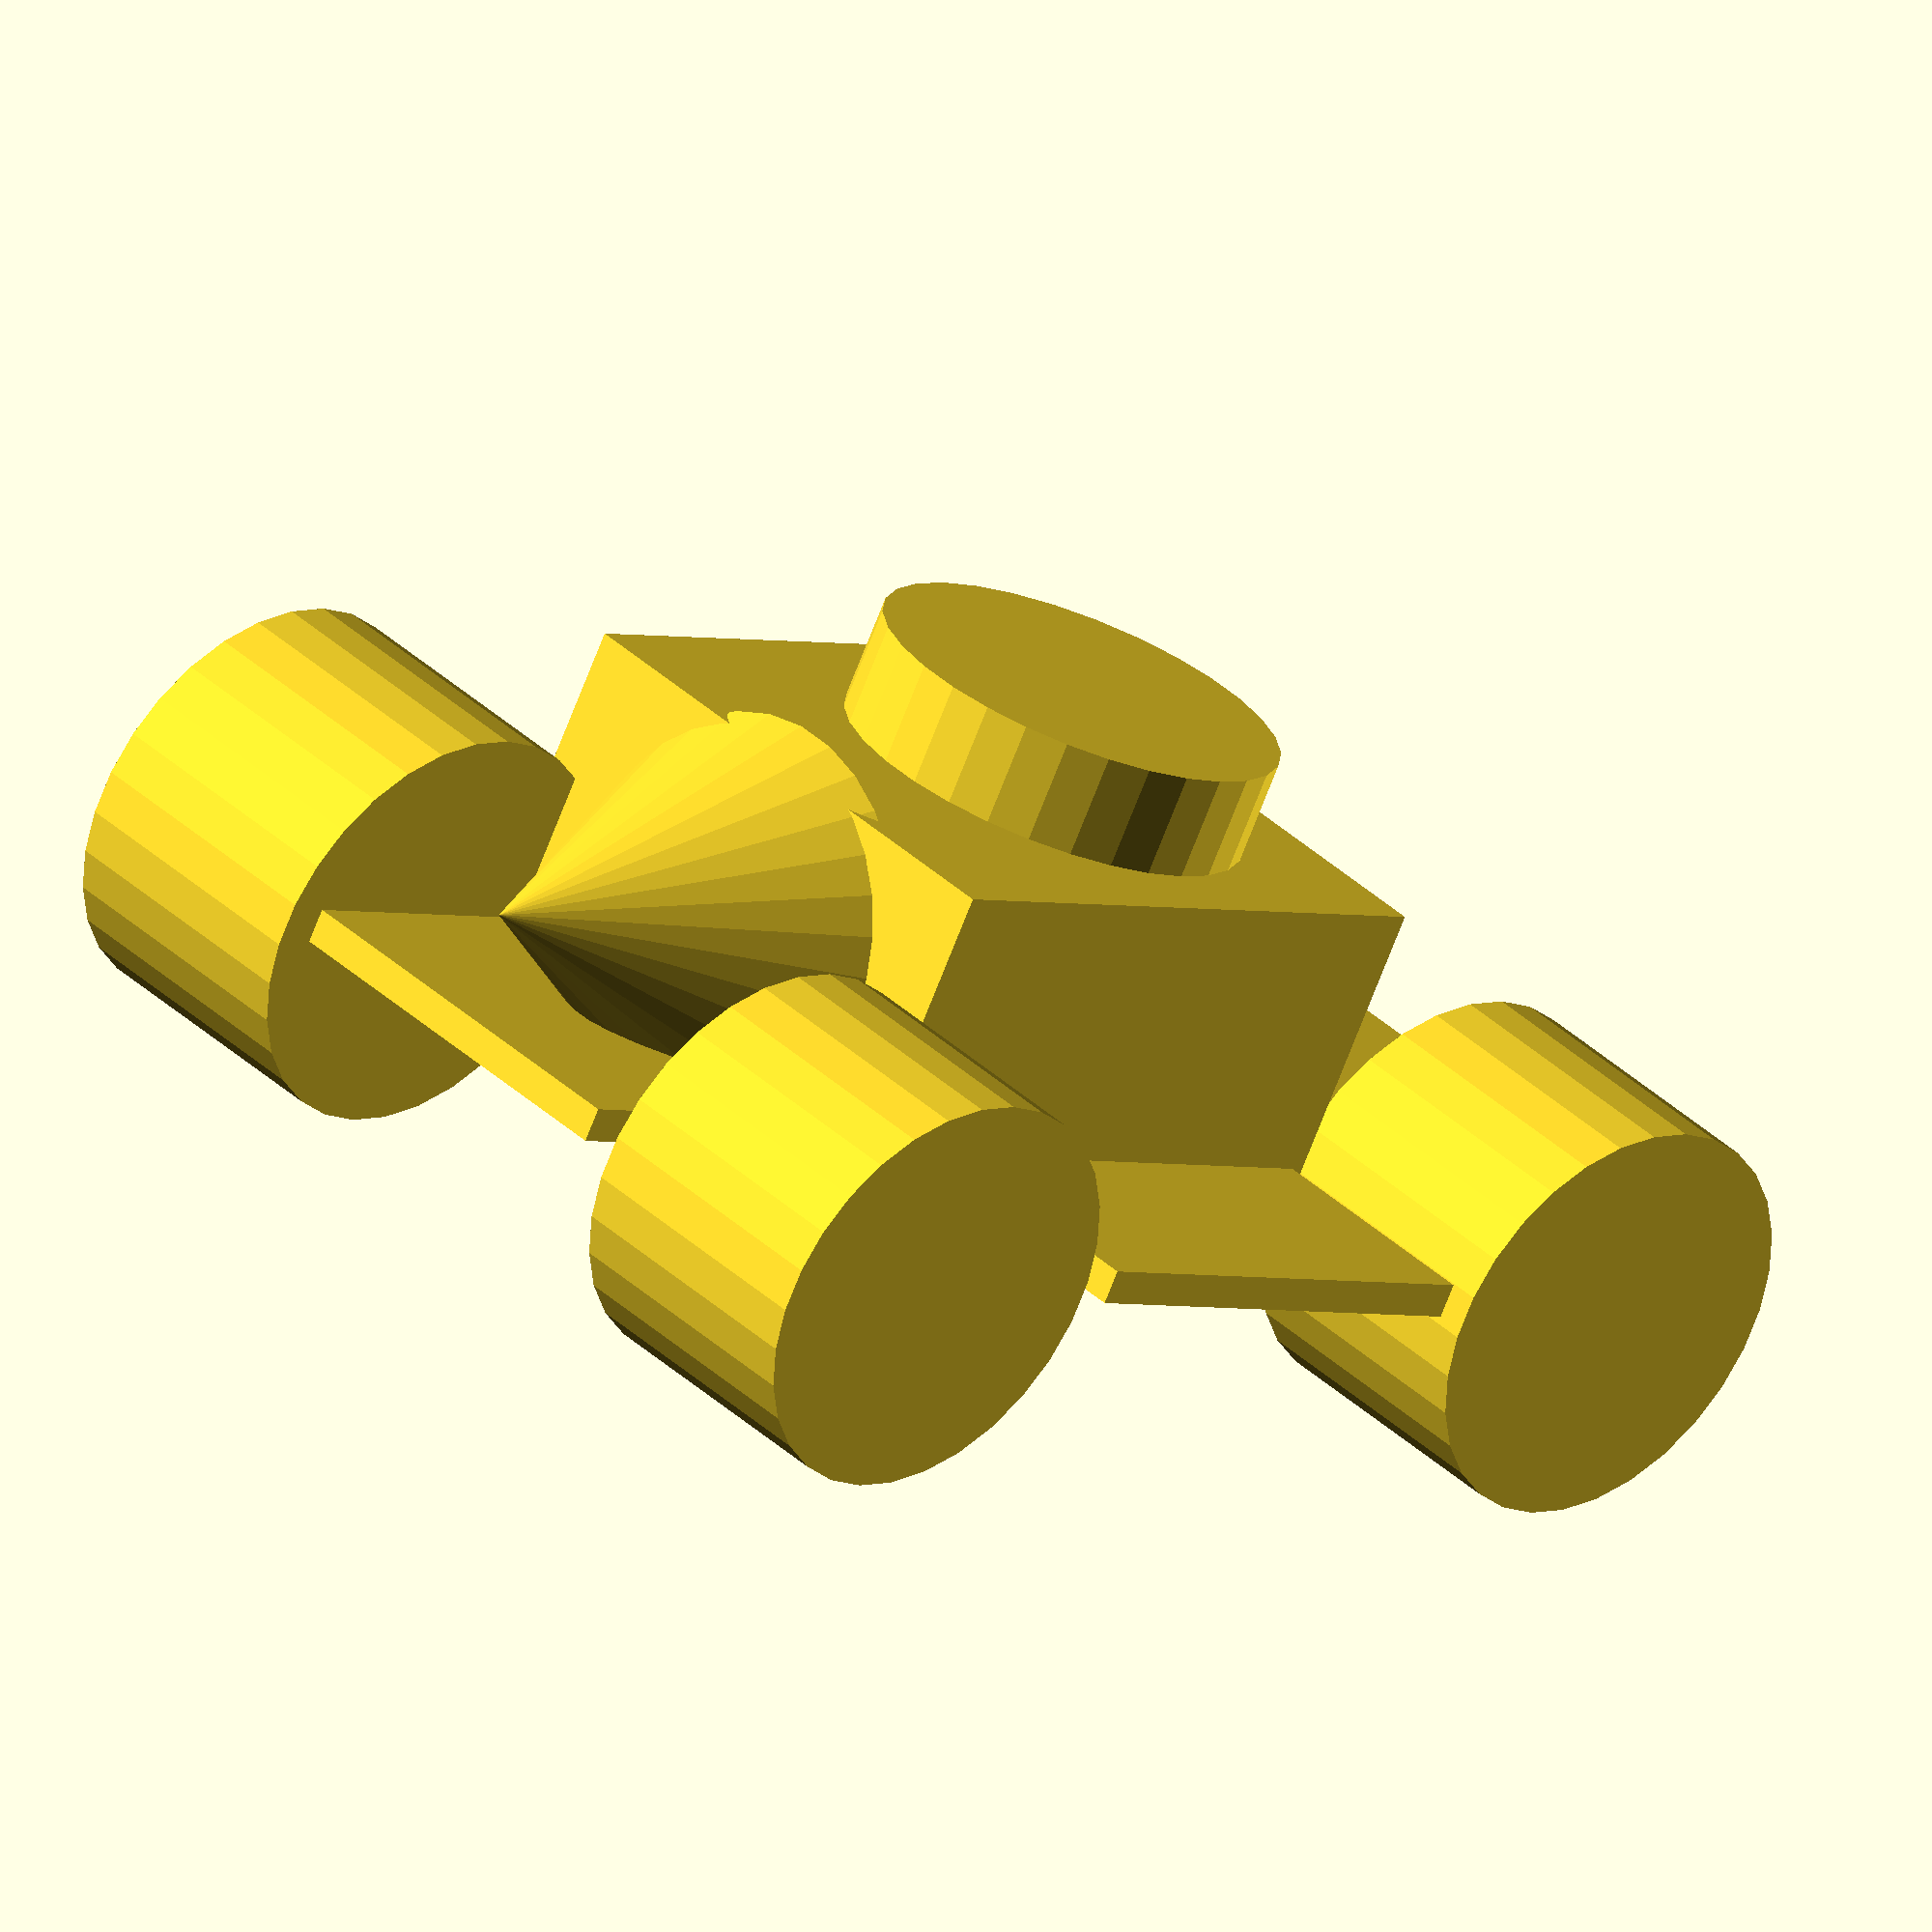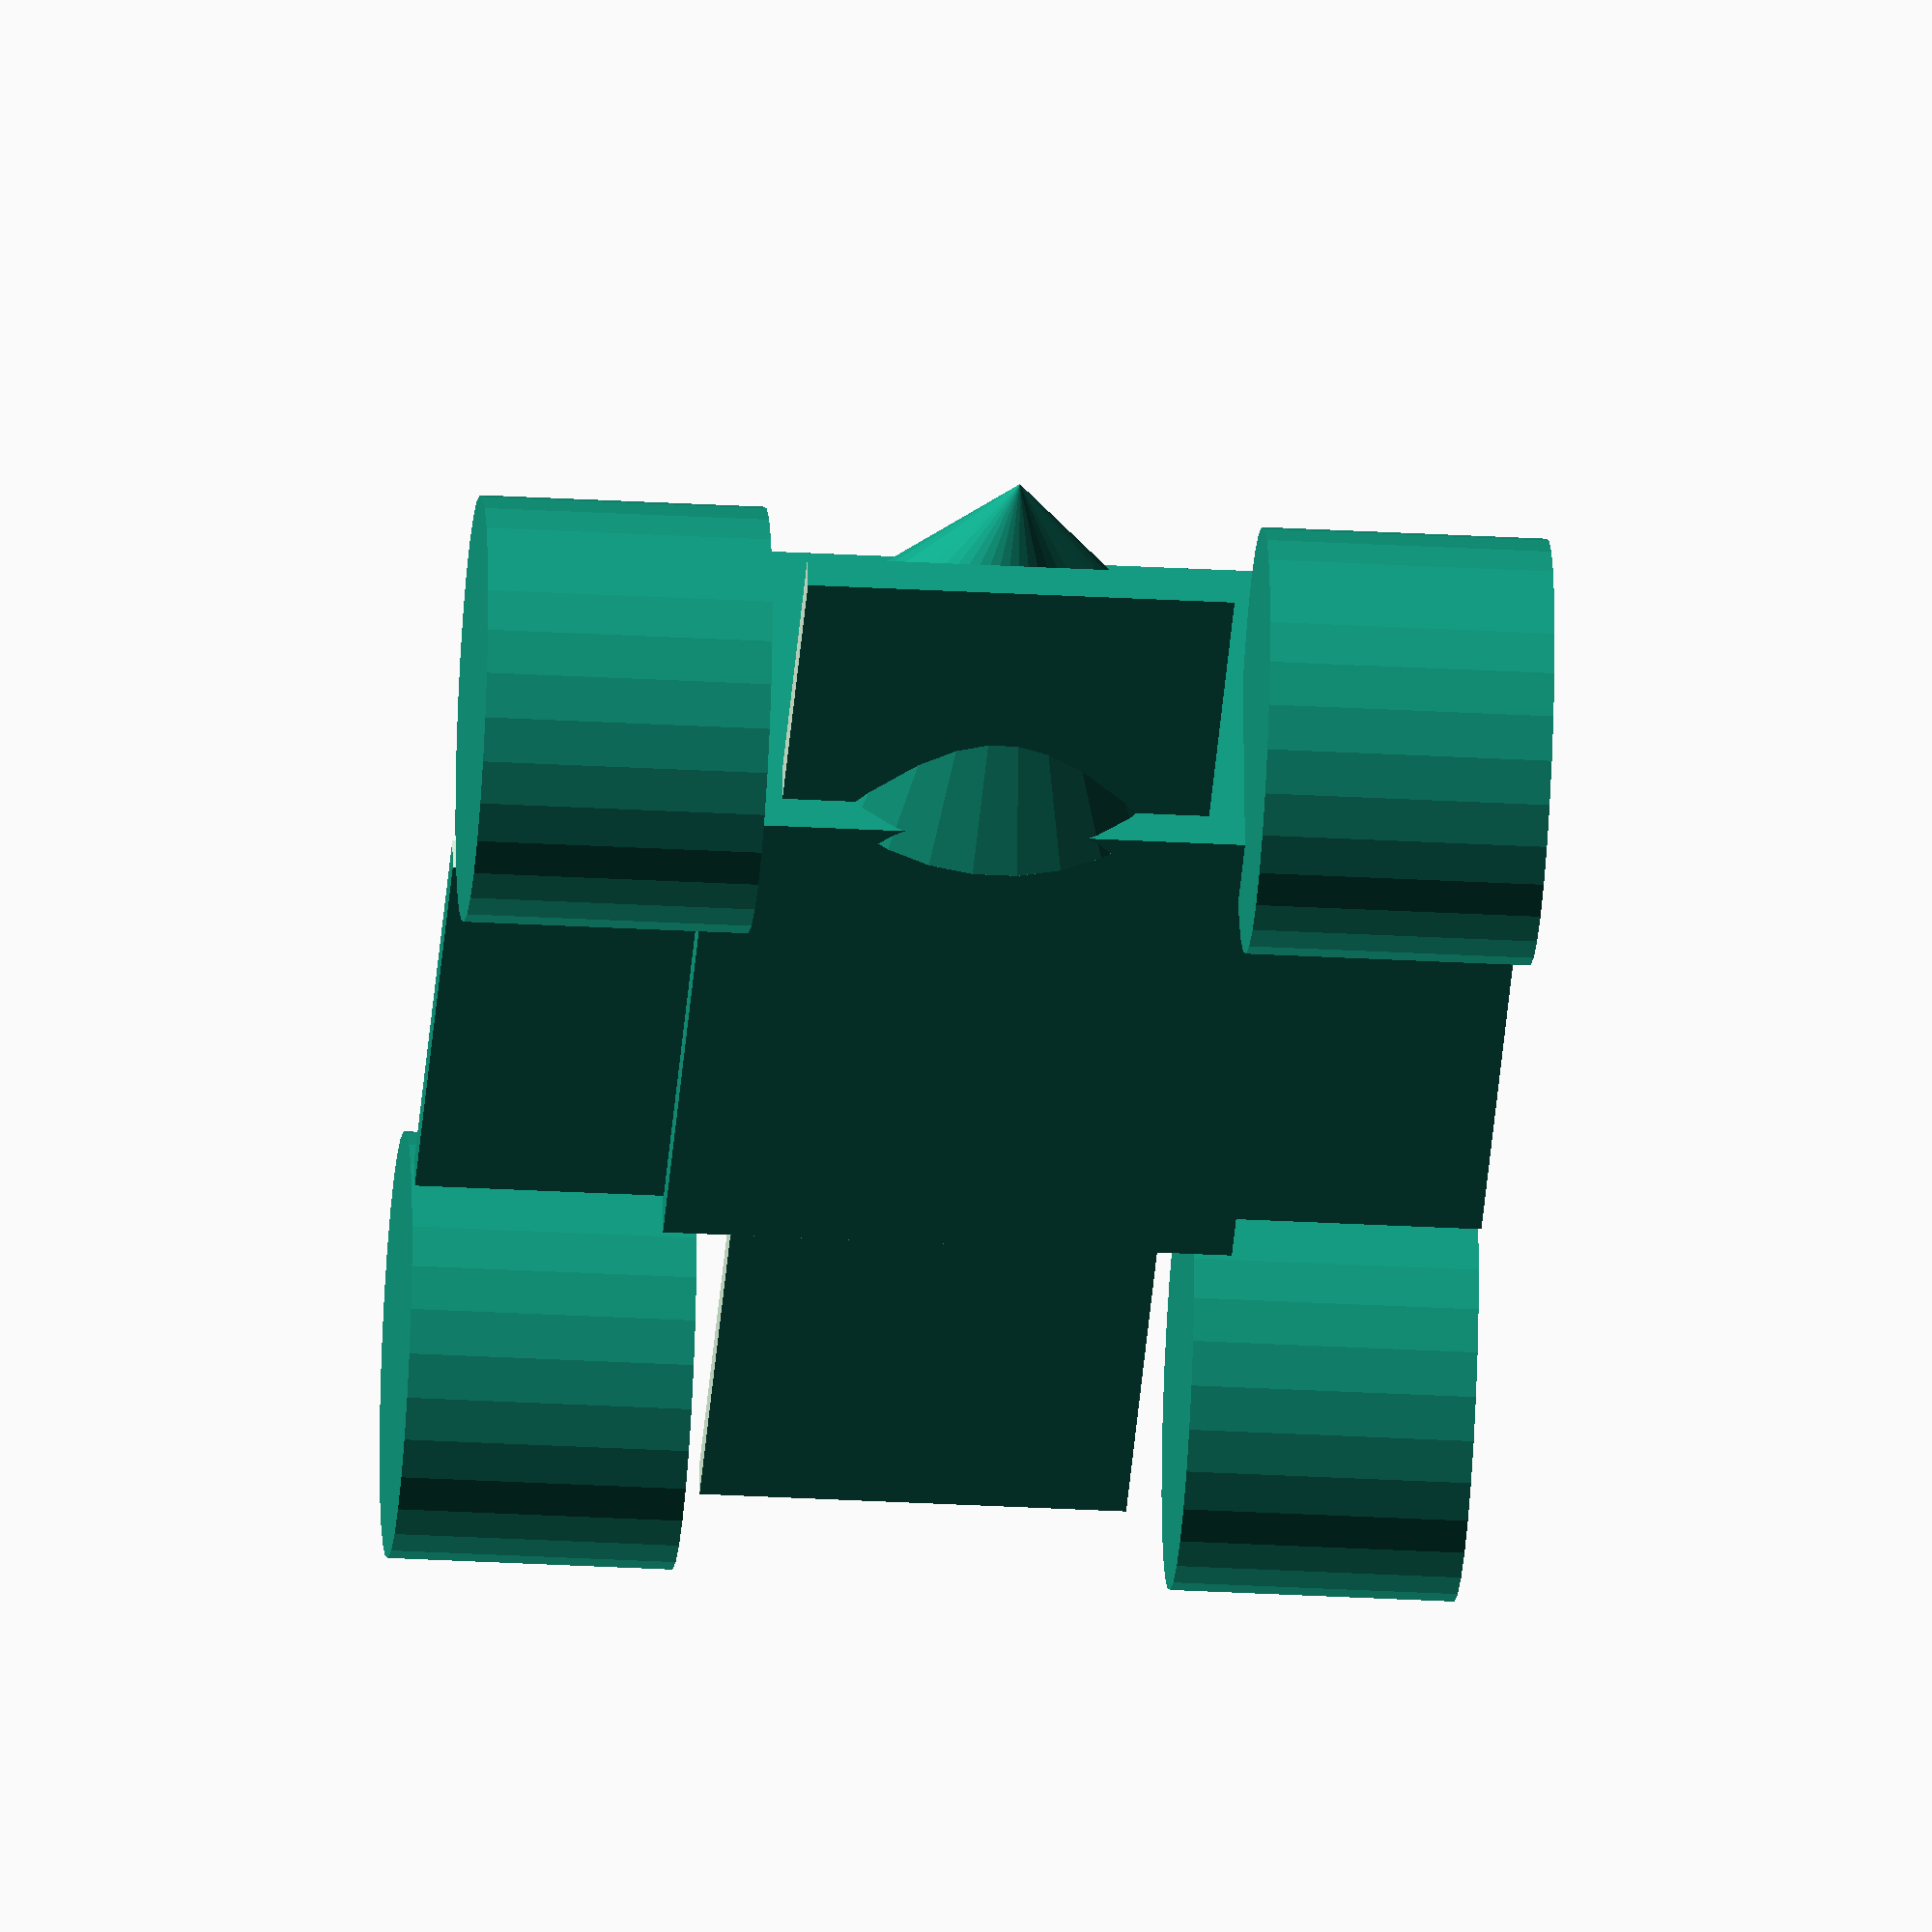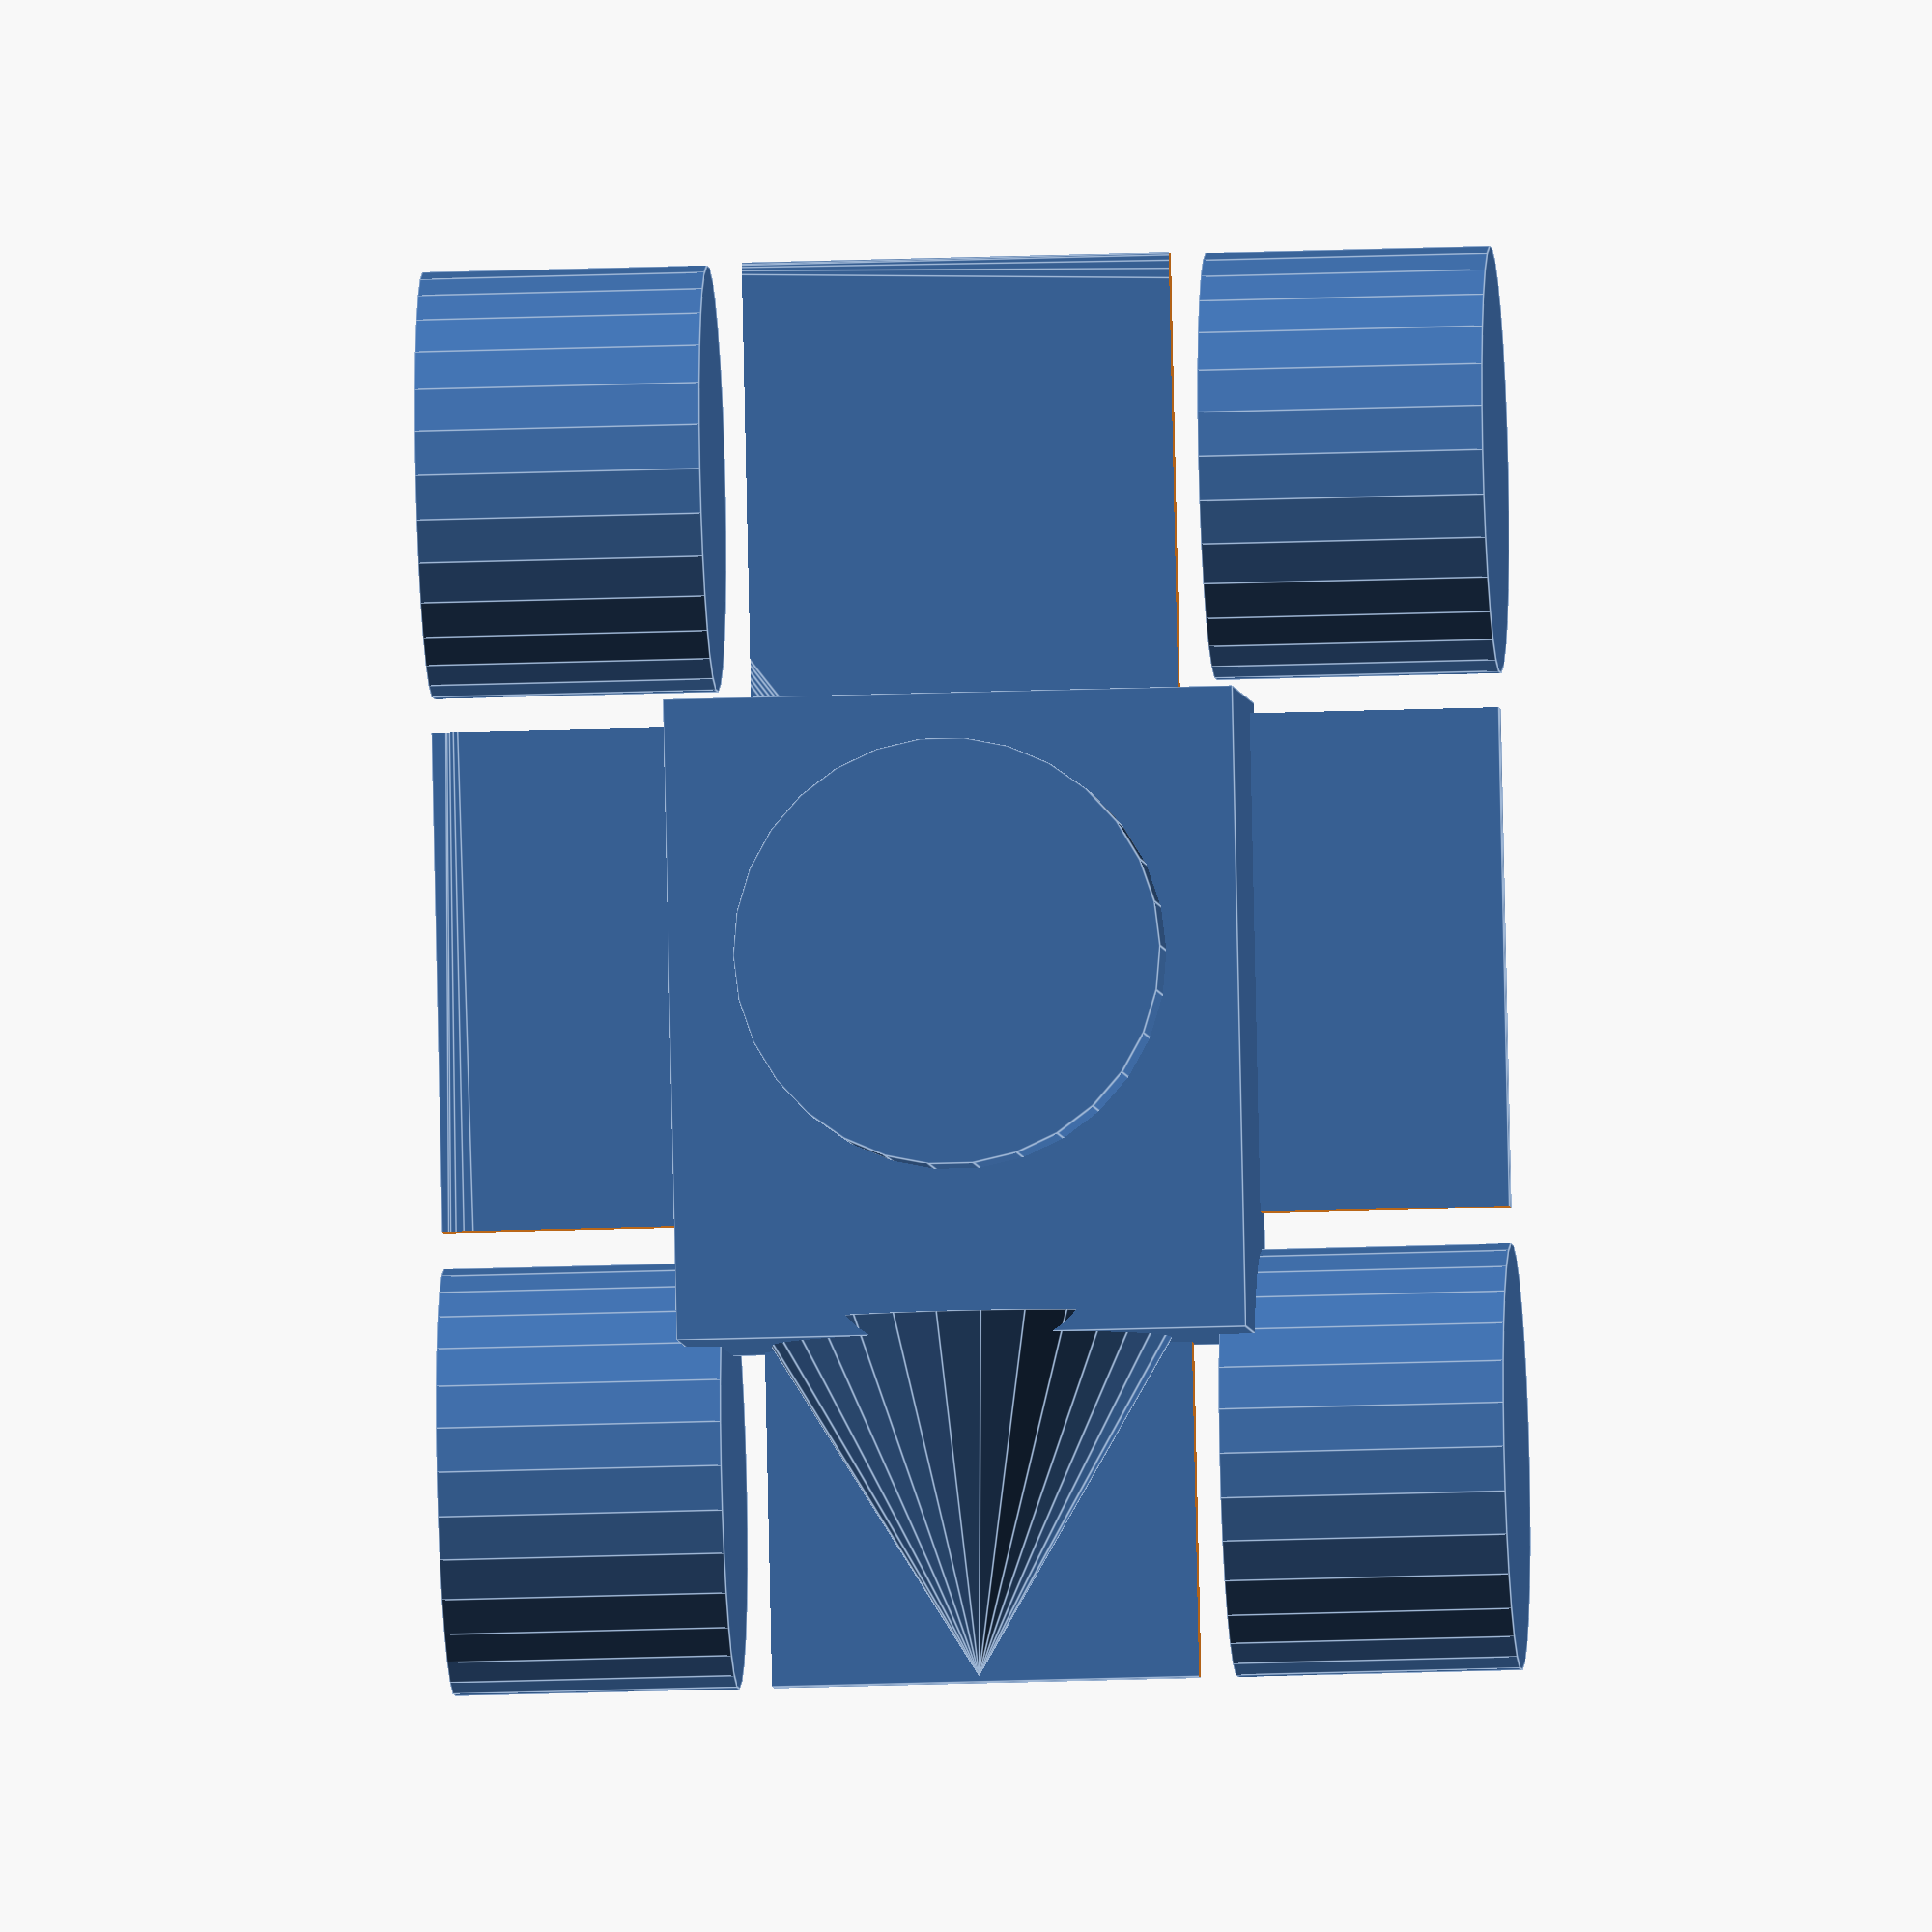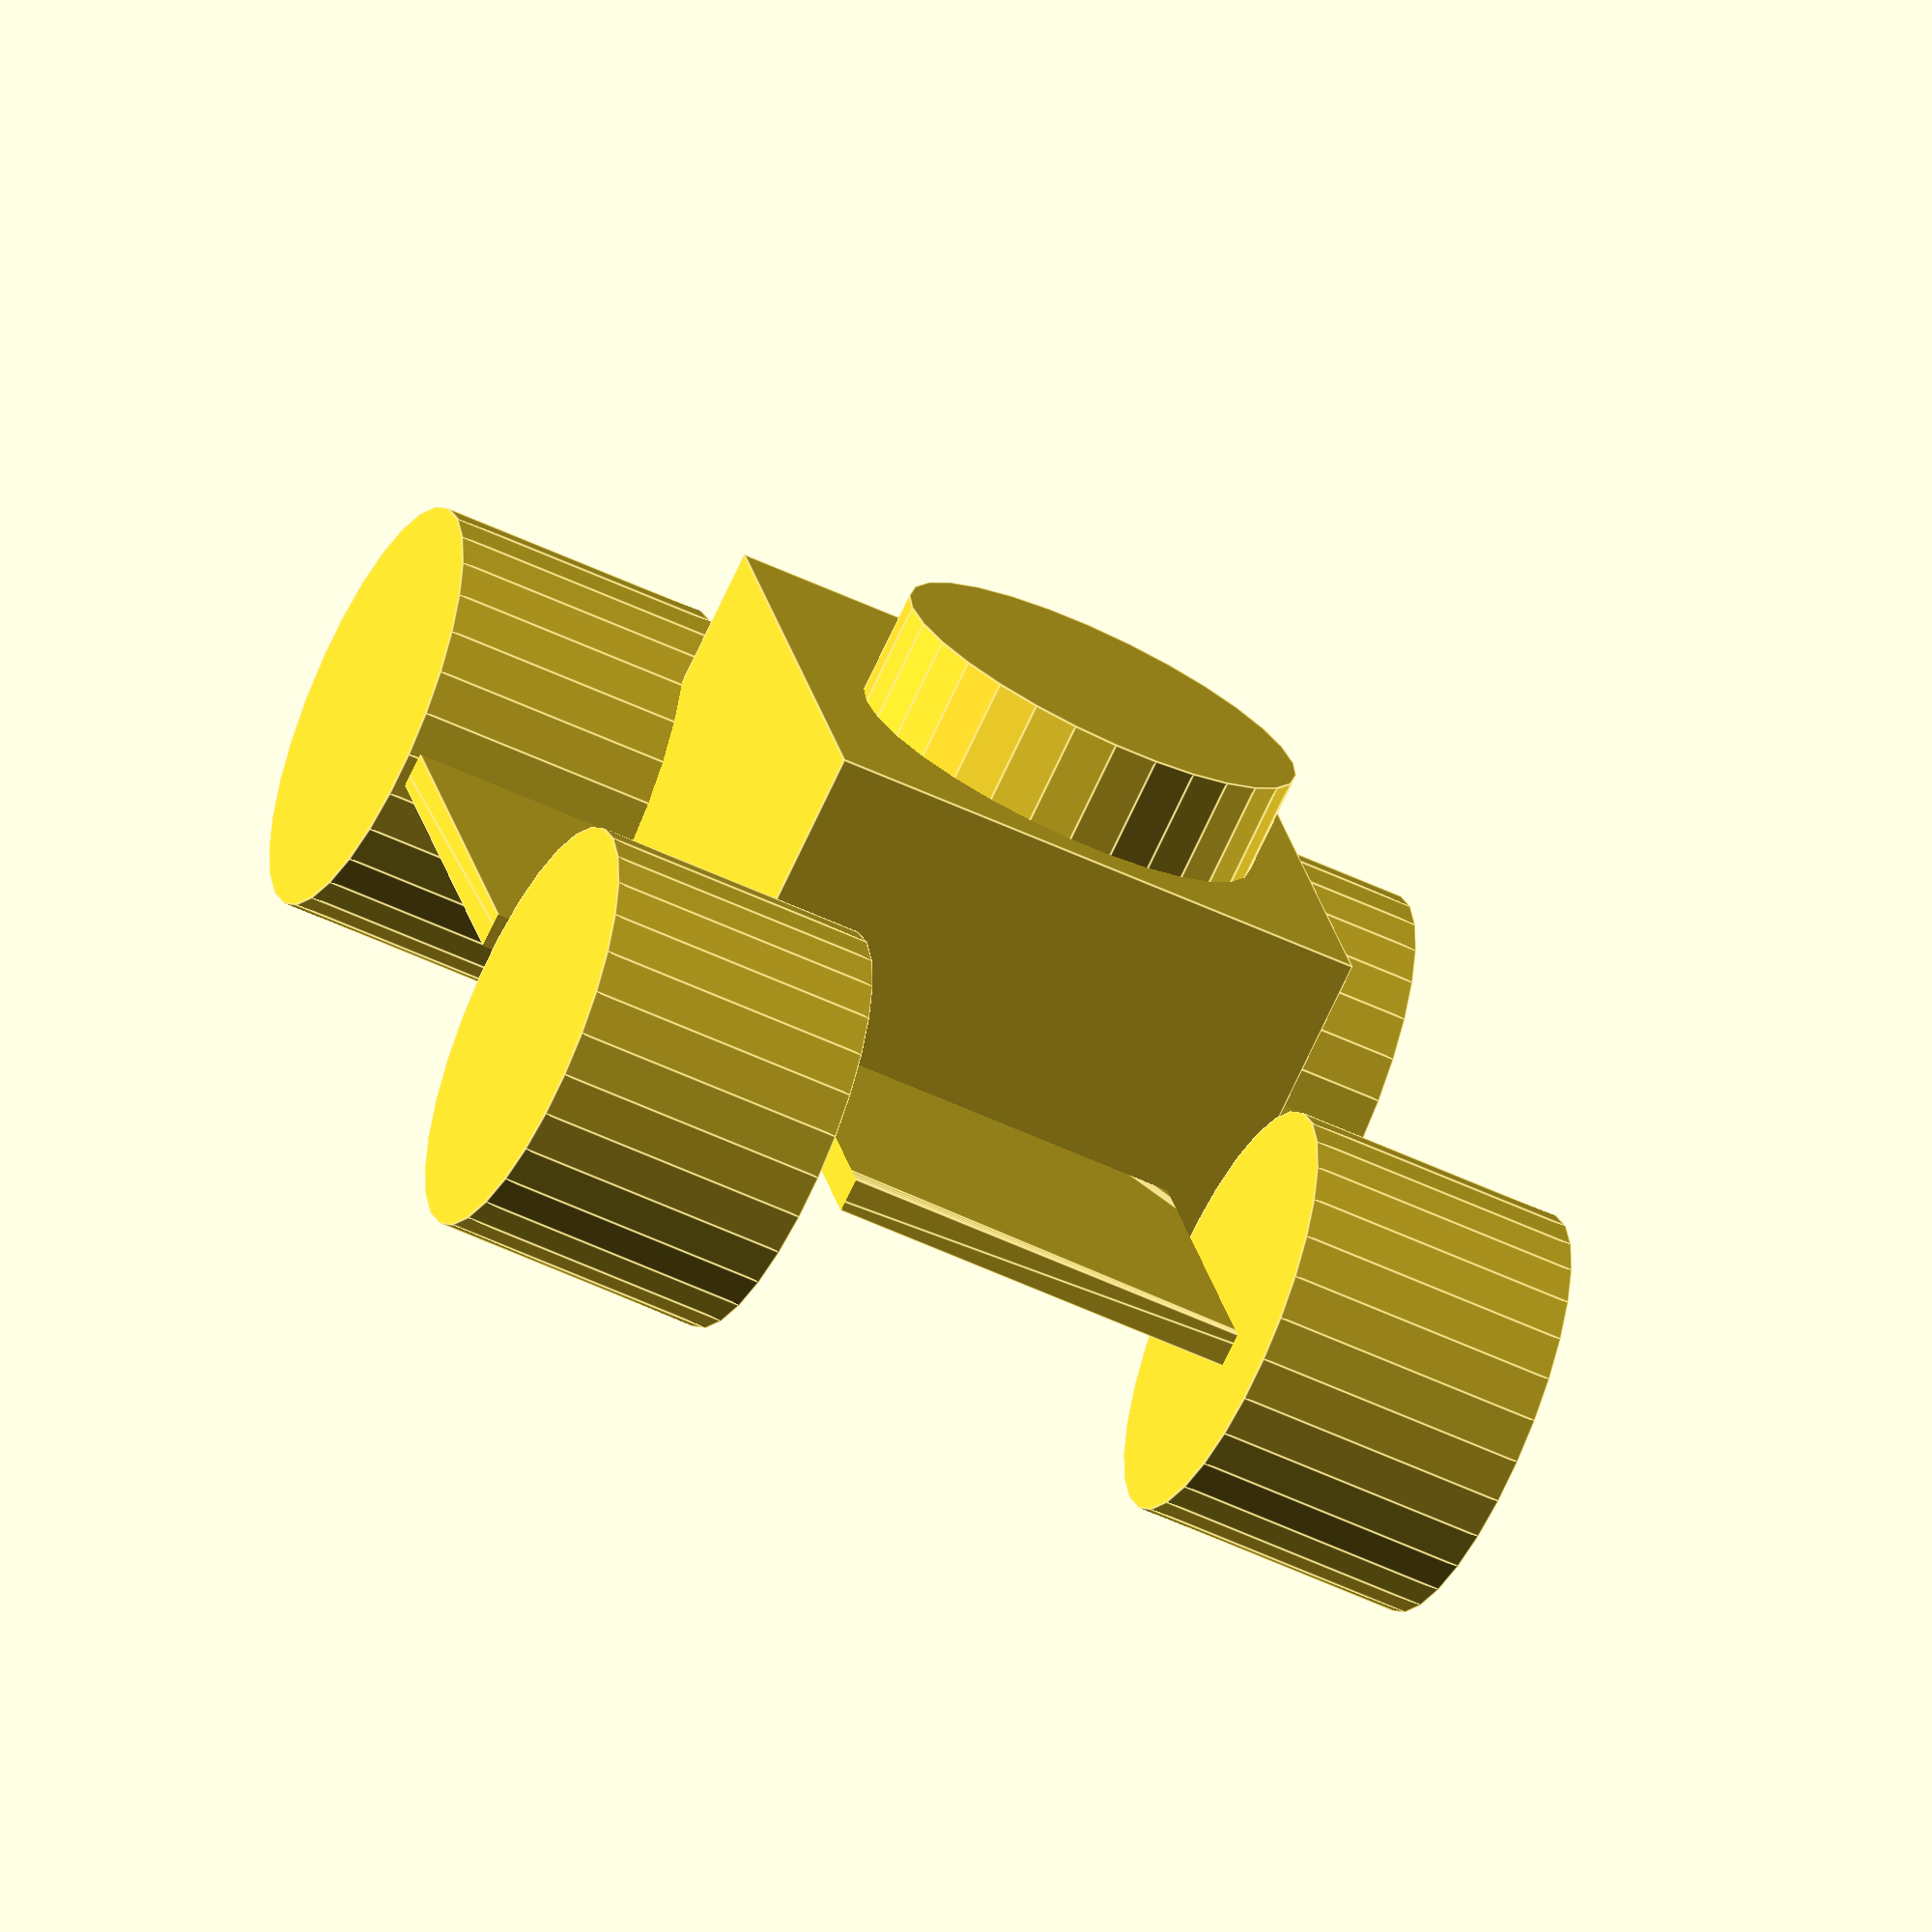
<openscad>

module rounded_board(height, width, depth) {
    x = width / 2 - 5 ;
    y = depth / 2 - 5;
    hull() {
    translate([x, y, height/2]) cylinder(5, 5, height, true);
    translate([-x, y, height/2]) cylinder(5, 5, height, true);
    translate([x, -y, height/2]) cylinder(5, 5, height, true);
    translate([-x, -y, height/2]) cylinder(5, 5, height, true);
    }
}

module boxFR(){
    translate([30, 35, 0] )cube([50, 100, 100]);
}


module wheelFR() {
    translate([35, 70, 30]) rotate([0, 90, 0]) cylinder(40, 30, 30);
}

module robot() {
difference() {
translate([0, 0, 30]) rounded_board(5, 150, 200);
union() {
boxFR(); mirror([1, 0, 0]) boxFR();
mirror([0,1,0]){boxFR(); mirror([1, 0, 0]) boxFR();}
}
}

wheelFR(); mirror([1, 0, 0]) wheelFR();
mirror([0,1,0]){wheelFR(); mirror([1, 0, 0]) wheelFR();}

translate([0, 8, 50])cube([80, 90, 50], true);
translate([0, 0, 80]) cylinder(20, 30, 30, true);
translate([0, 50, 50])rotate([-90, 0, 0])cylinder(50,30,0);
}



scale([0.001, 0.001, 0.001]) rotate([-90, 0, 0]) rotate([0, 0, -90]) robot();
</openscad>
<views>
elev=322.4 azim=331.8 roll=139.8 proj=o view=solid
elev=32.1 azim=352.4 roll=85.6 proj=o view=solid
elev=22.1 azim=109.3 roll=93.7 proj=o view=edges
elev=53.0 azim=290.1 roll=243.0 proj=o view=edges
</views>
